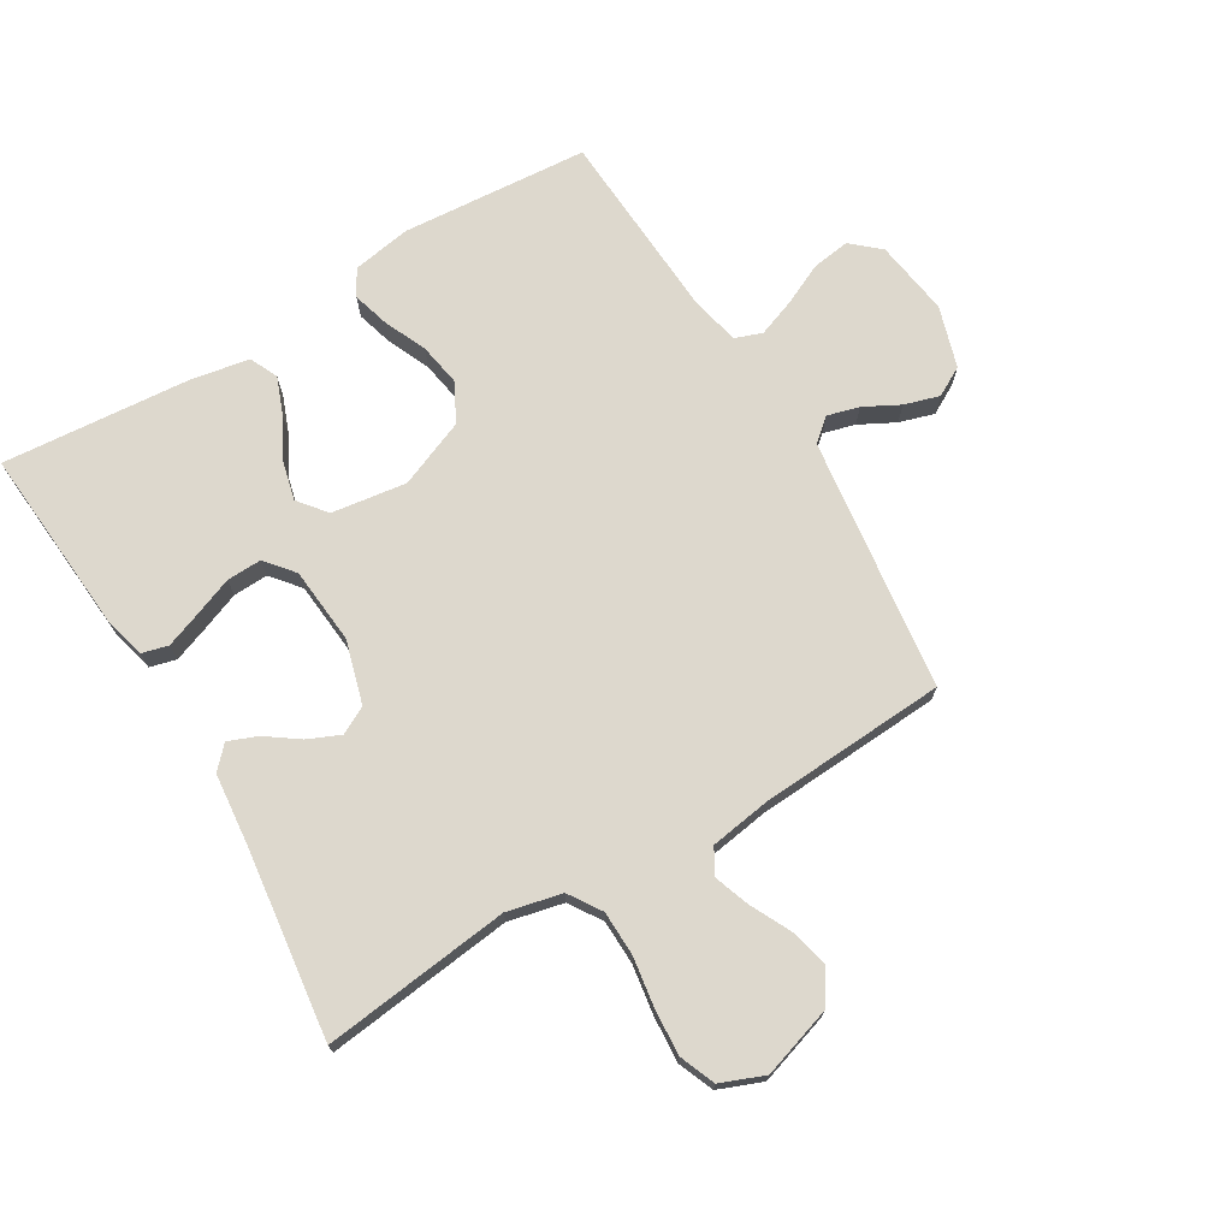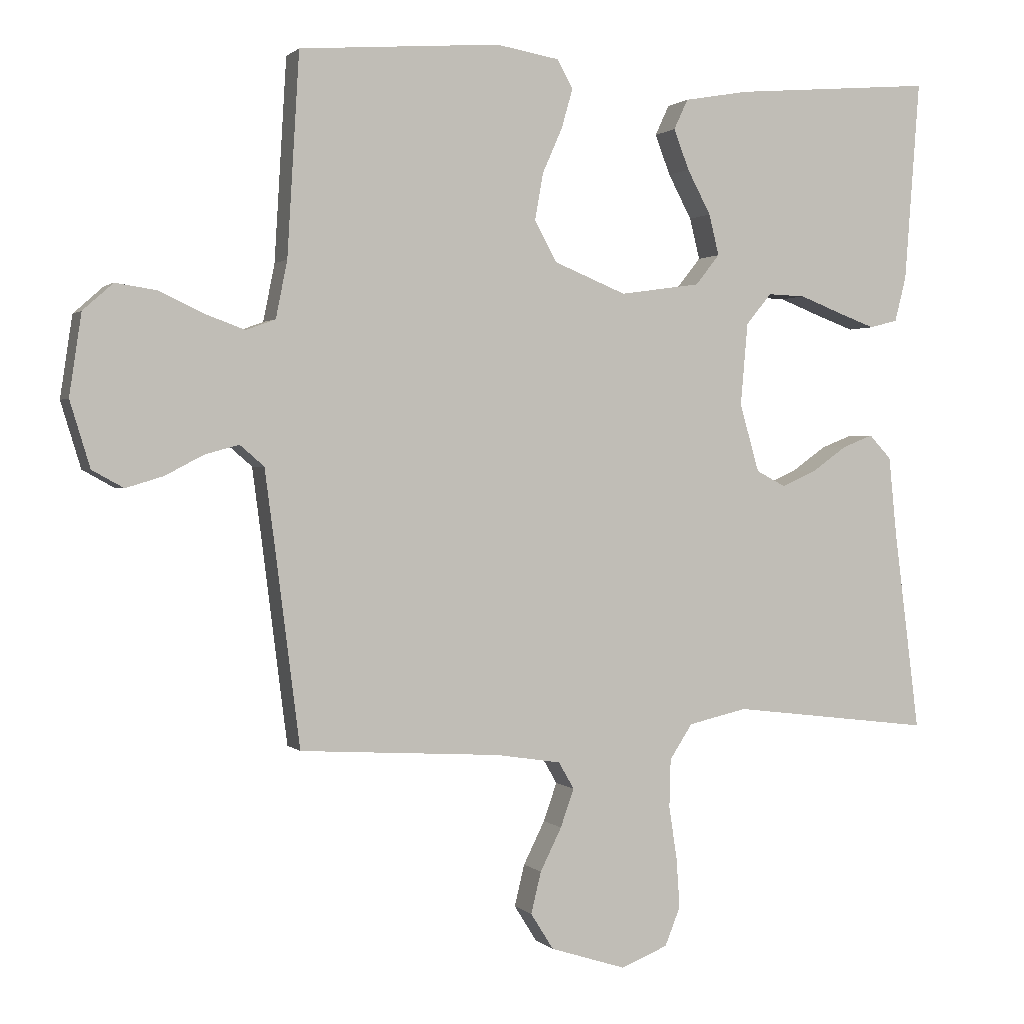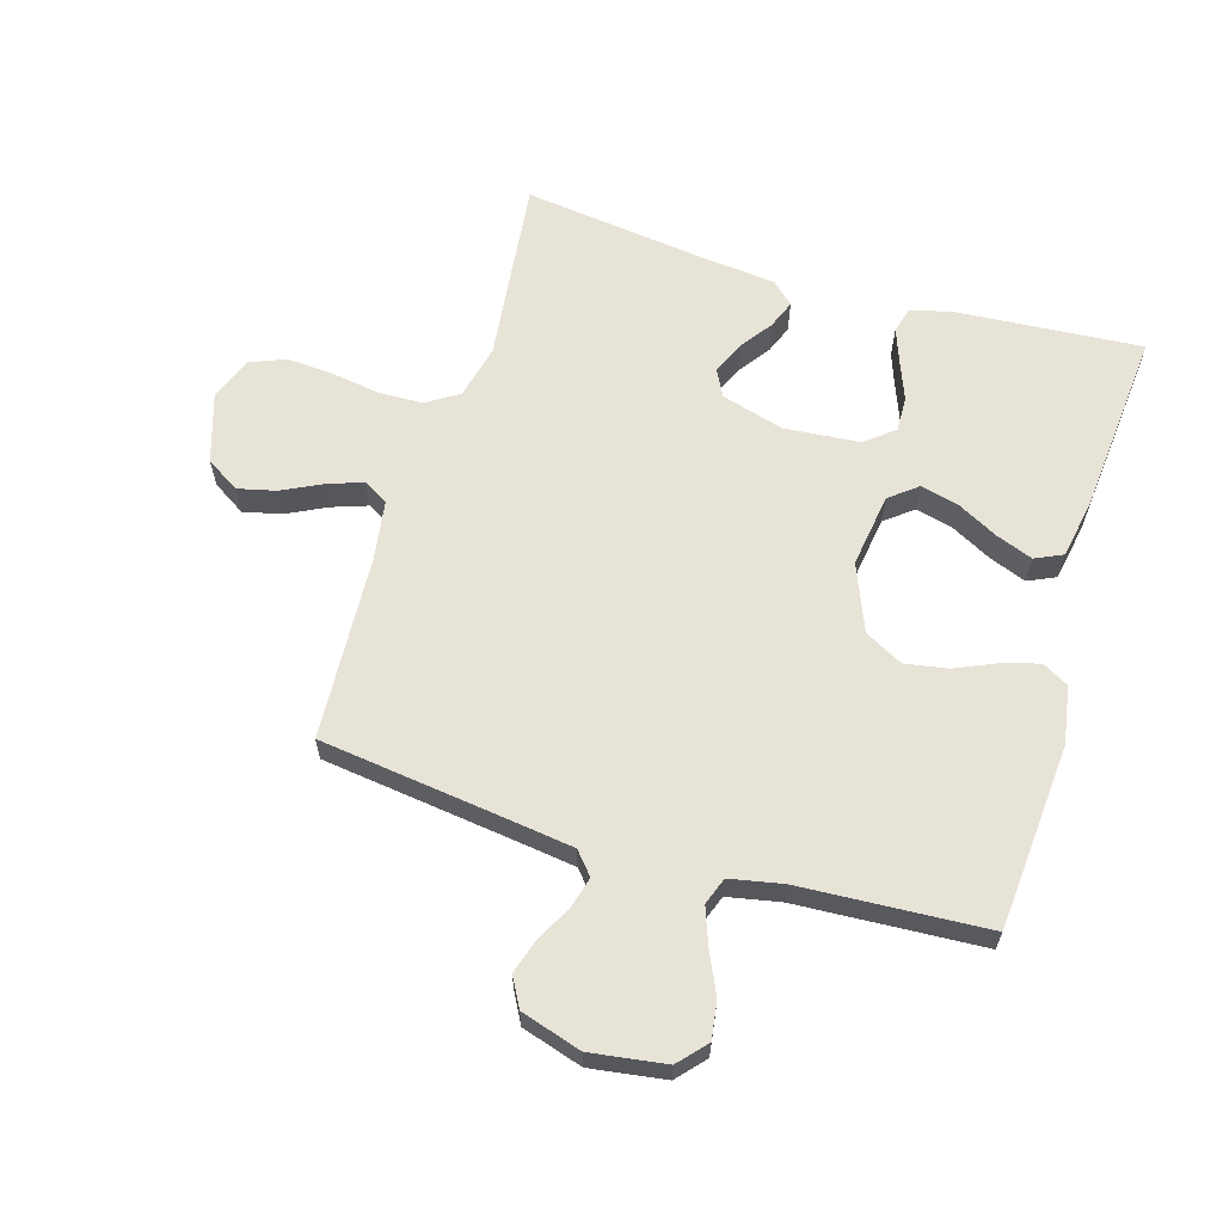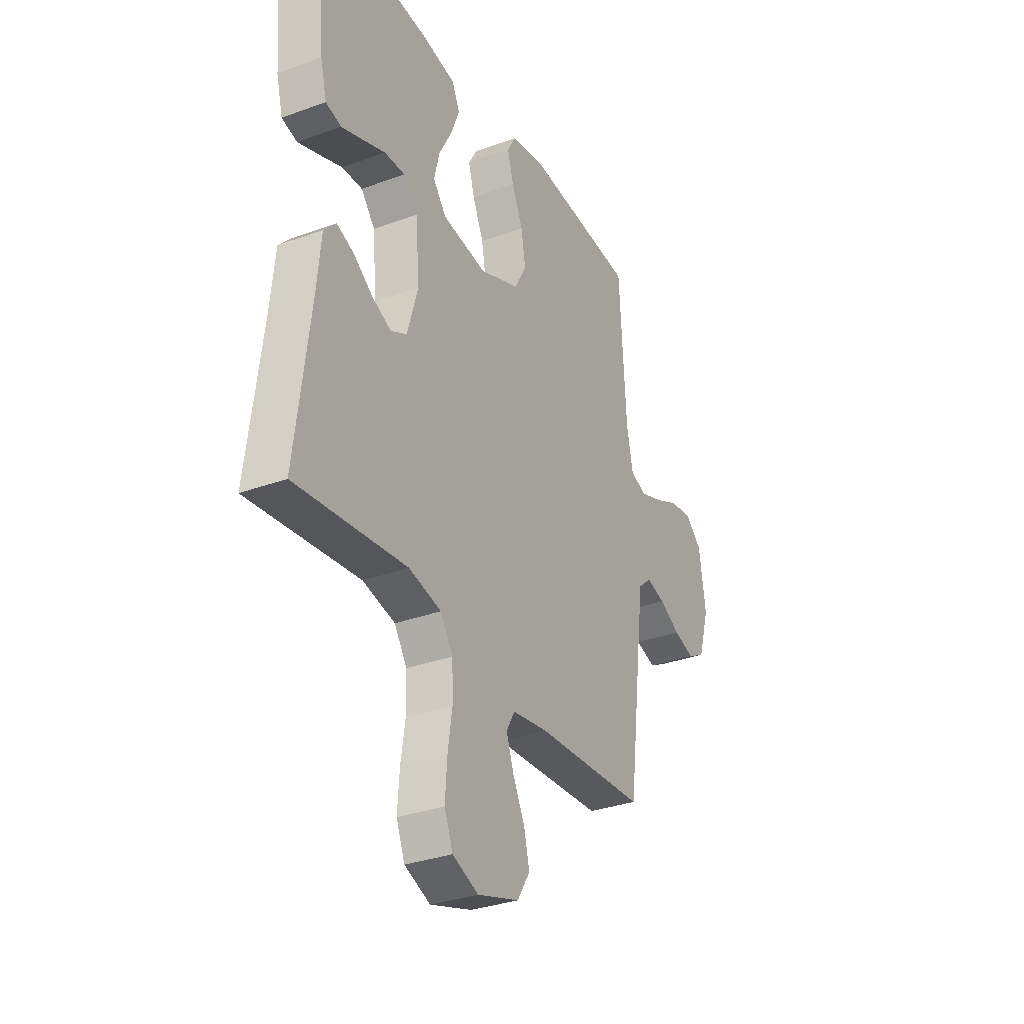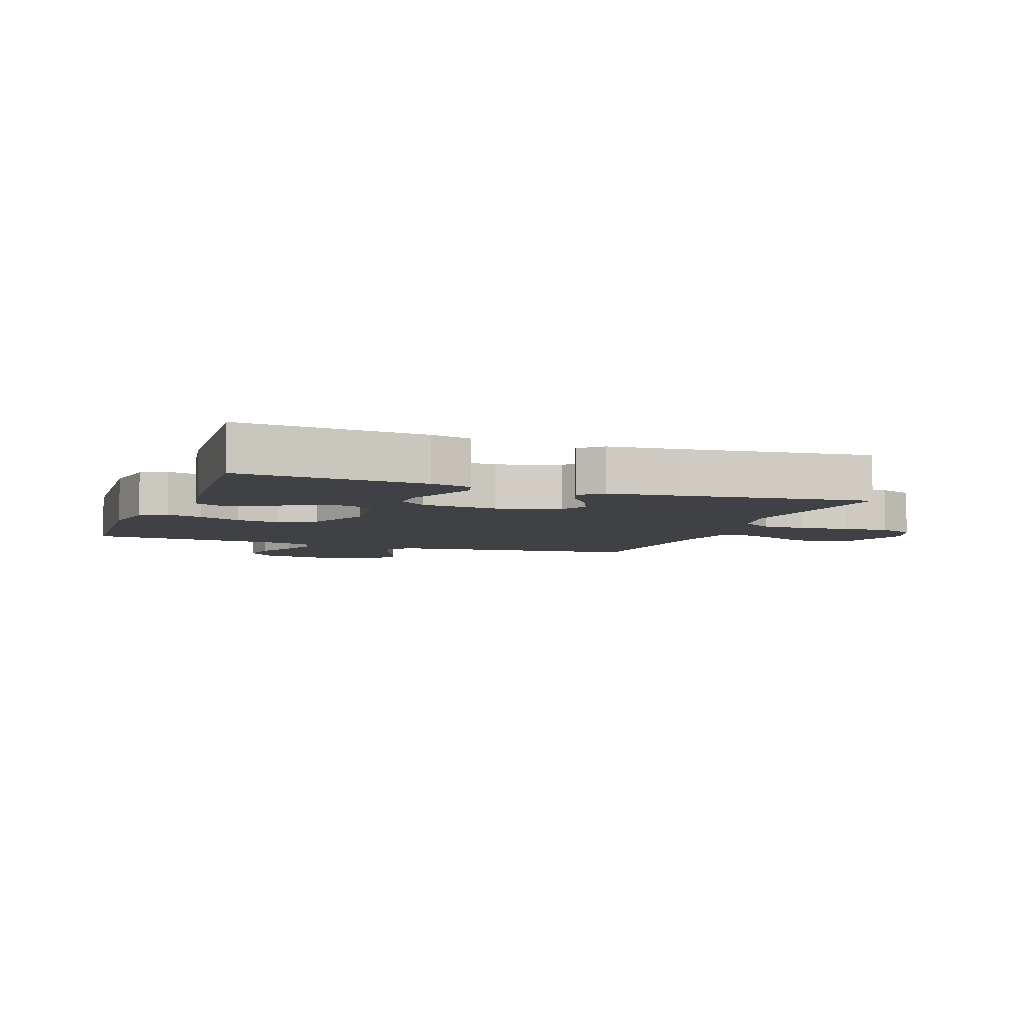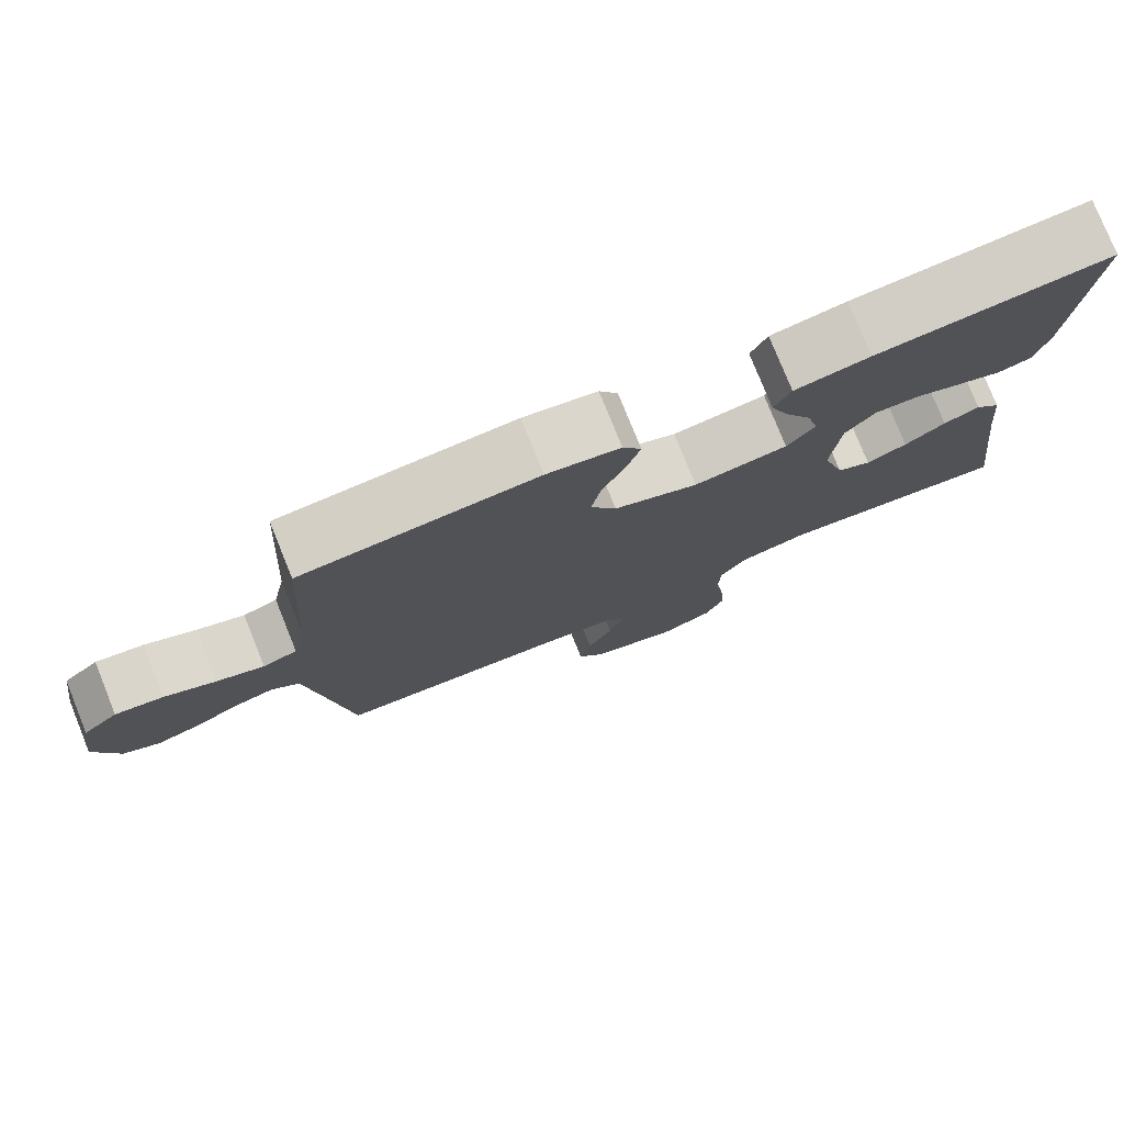
<metadata>
{"format":"obj","ext":"obj","renderer":"f3d","projection":"perspective","resolution":1024,"background":"white","views":[{"elev":72.2,"azim":149.1,"up":"+Y"},{"elev":1.1,"azim":-20.4,"up":"+Z"},{"elev":62.4,"azim":-73.1,"up":"+Y"},{"elev":-32.4,"azim":117.0,"up":"+Z"},{"elev":-5.9,"azim":69.6,"up":"+Y"},{"elev":78.1,"azim":-22.0,"up":"+Z"}]}
</metadata>
<code>
v 0.5 0.07 -0.5
v 0.2 0.07 -0.464
v 0.112 0.07 -0.484
v 0.078 0.07 -0.536
v 0.076 0.07 -0.608
v 0.088 0.07 -0.687
v 0.093 0.07 -0.761
v 0.07 0.07 -0.818
v 0 0.07 -0.846
v -0.113 0.07 -0.81
v -0.147 0.07 -0.756
v -0.132 0.07 -0.694
v -0.1 0.07 -0.63
v -0.08 0.07 -0.573
v -0.103 0.07 -0.533
v -0.2 0.07 -0.518
v -0.5 0.07 -0.5
v -0.538 0.07 -0.2
v -0.552 0.07 -0.094
v -0.588 0.07 -0.063
v -0.639 0.07 -0.077
v -0.696 0.07 -0.107
v -0.752 0.07 -0.124
v -0.799 0.07 -0.098
v -0.829 0.07 0
v -0.811 0.07 0.121
v -0.766 0.07 0.161
v -0.705 0.07 0.152
v -0.639 0.07 0.121
v -0.579 0.07 0.099
v -0.535 0.07 0.115
v -0.518 0.07 0.2
v -0.5 0.07 0.5
v -0.2 0.07 0.523
v -0.106 0.07 0.507
v -0.082 0.07 0.465
v -0.099 0.07 0.406
v -0.129 0.07 0.338
v -0.141 0.07 0.269
v -0.108 0.07 0.208
v 0 0.07 0.164
v 0.12 0.07 0.181
v 0.156 0.07 0.226
v 0.141 0.07 0.287
v 0.106 0.07 0.353
v 0.083 0.07 0.413
v 0.104 0.07 0.458
v 0.2 0.07 0.475
v 0.5 0.07 0.5
v 0.477 0.07 0.2
v 0.46 0.07 0.133
v 0.418 0.07 0.122
v 0.361 0.07 0.143
v 0.299 0.07 0.167
v 0.243 0.07 0.169
v 0.205 0.07 0.123
v 0.194 0.07 0
v 0.223 0.07 -0.101
v 0.267 0.07 -0.124
v 0.319 0.07 -0.101
v 0.371 0.07 -0.064
v 0.417 0.07 -0.046
v 0.45 0.07 -0.081
v 0.462 0.07 -0.2
v 0.5 0 -0.5
v 0.2 0 -0.464
v 0.112 0 -0.484
v 0.078 0 -0.536
v 0.076 0 -0.608
v 0.088 0 -0.687
v 0.093 0 -0.761
v 0.07 0 -0.818
v 0 0 -0.846
v -0.113 0 -0.81
v -0.147 0 -0.756
v -0.132 0 -0.694
v -0.1 0 -0.63
v -0.08 0 -0.573
v -0.103 0 -0.533
v -0.2 0 -0.518
v -0.5 0 -0.5
v -0.538 0 -0.2
v -0.552 0 -0.094
v -0.588 0 -0.063
v -0.639 0 -0.077
v -0.696 0 -0.107
v -0.752 0 -0.124
v -0.799 0 -0.098
v -0.829 0 0
v -0.811 0 0.121
v -0.766 0 0.161
v -0.705 0 0.152
v -0.639 0 0.121
v -0.579 0 0.099
v -0.535 0 0.115
v -0.518 0 0.2
v -0.5 0 0.5
v -0.2 0 0.523
v -0.106 0 0.507
v -0.082 0 0.465
v -0.099 0 0.406
v -0.129 0 0.338
v -0.141 0 0.269
v -0.108 0 0.208
v 0 0 0.164
v 0.12 0 0.181
v 0.156 0 0.226
v 0.141 0 0.287
v 0.106 0 0.353
v 0.083 0 0.413
v 0.104 0 0.458
v 0.2 0 0.475
v 0.5 0 0.5
v 0.477 0 0.2
v 0.46 0 0.133
v 0.418 0 0.122
v 0.361 0 0.143
v 0.299 0 0.167
v 0.243 0 0.169
v 0.205 0 0.123
v 0.194 0 0
v 0.223 0 -0.101
v 0.267 0 -0.124
v 0.319 0 -0.101
v 0.371 0 -0.064
v 0.417 0 -0.046
v 0.45 0 -0.081
v 0.462 0 -0.2
f 62 63 64
f 61 62 64
f 60 61 64
f 64 1 2
f 60 64 2
f 59 60 2
f 58 59 2 3
f 57 58 3 4
f 56 57 4
f 52 53 54
f 51 52 54
f 50 51 54
f 49 50 54
f 48 49 54
f 47 48 54
f 46 47 54
f 45 46 54
f 44 45 54
f 43 44 54 55
f 42 43 55 56
f 36 37 38
f 35 36 38
f 34 35 38
f 33 34 38
f 32 33 38
f 31 32 38 39
f 27 28 29
f 26 27 29
f 25 26 29
f 24 25 29
f 23 24 29
f 22 23 29
f 21 22 29
f 20 21 29 30
f 19 20 30 31
f 16 17 18
f 31 39 40
f 19 31 40
f 18 19 40
f 16 18 40
f 15 16 40
f 11 12 13
f 10 11 13
f 9 10 13
f 8 9 13
f 7 8 13
f 6 7 13
f 5 6 13
f 4 5 13 14
f 4 14 15
f 56 4 15
f 42 56 15
f 41 42 15
f 15 40 41
f 128 127 126
f 128 126 125
f 128 125 124
f 66 65 128
f 66 128 124
f 66 124 123
f 67 66 123 122
f 68 67 122 121
f 68 121 120
f 118 117 116
f 118 116 115
f 118 115 114
f 118 114 113
f 118 113 112
f 118 112 111
f 118 111 110
f 118 110 109
f 118 109 108
f 119 118 108 107
f 120 119 107 106
f 102 101 100
f 102 100 99
f 102 99 98
f 102 98 97
f 102 97 96
f 103 102 96 95
f 93 92 91
f 93 91 90
f 93 90 89
f 93 89 88
f 93 88 87
f 93 87 86
f 93 86 85
f 94 93 85 84
f 95 94 84 83
f 82 81 80
f 104 103 95
f 104 95 83
f 104 83 82
f 104 82 80
f 104 80 79
f 77 76 75
f 77 75 74
f 77 74 73
f 77 73 72
f 77 72 71
f 77 71 70
f 77 70 69
f 78 77 69 68
f 79 78 68
f 79 68 120
f 79 120 106
f 79 106 105
f 105 104 79
f 1 65 66 2
f 2 66 67 3
f 3 67 68 4
f 4 68 69 5
f 5 69 70 6
f 6 70 71 7
f 7 71 72 8
f 8 72 73 9
f 9 73 74 10
f 10 74 75 11
f 11 75 76 12
f 12 76 77 13
f 13 77 78 14
f 14 78 79 15
f 15 79 80 16
f 16 80 81 17
f 17 81 82 18
f 18 82 83 19
f 19 83 84 20
f 20 84 85 21
f 21 85 86 22
f 22 86 87 23
f 23 87 88 24
f 24 88 89 25
f 25 89 90 26
f 26 90 91 27
f 27 91 92 28
f 28 92 93 29
f 29 93 94 30
f 30 94 95 31
f 31 95 96 32
f 32 96 97 33
f 33 97 98 34
f 34 98 99 35
f 35 99 100 36
f 36 100 101 37
f 37 101 102 38
f 38 102 103 39
f 39 103 104 40
f 40 104 105 41
f 41 105 106 42
f 42 106 107 43
f 43 107 108 44
f 44 108 109 45
f 45 109 110 46
f 46 110 111 47
f 47 111 112 48
f 48 112 113 49
f 49 113 114 50
f 50 114 115 51
f 51 115 116 52
f 52 116 117 53
f 53 117 118 54
f 54 118 119 55
f 55 119 120 56
f 56 120 121 57
f 57 121 122 58
f 58 122 123 59
f 59 123 124 60
f 60 124 125 61
f 61 125 126 62
f 62 126 127 63
f 63 127 128 64
f 64 128 65 1

</code>
